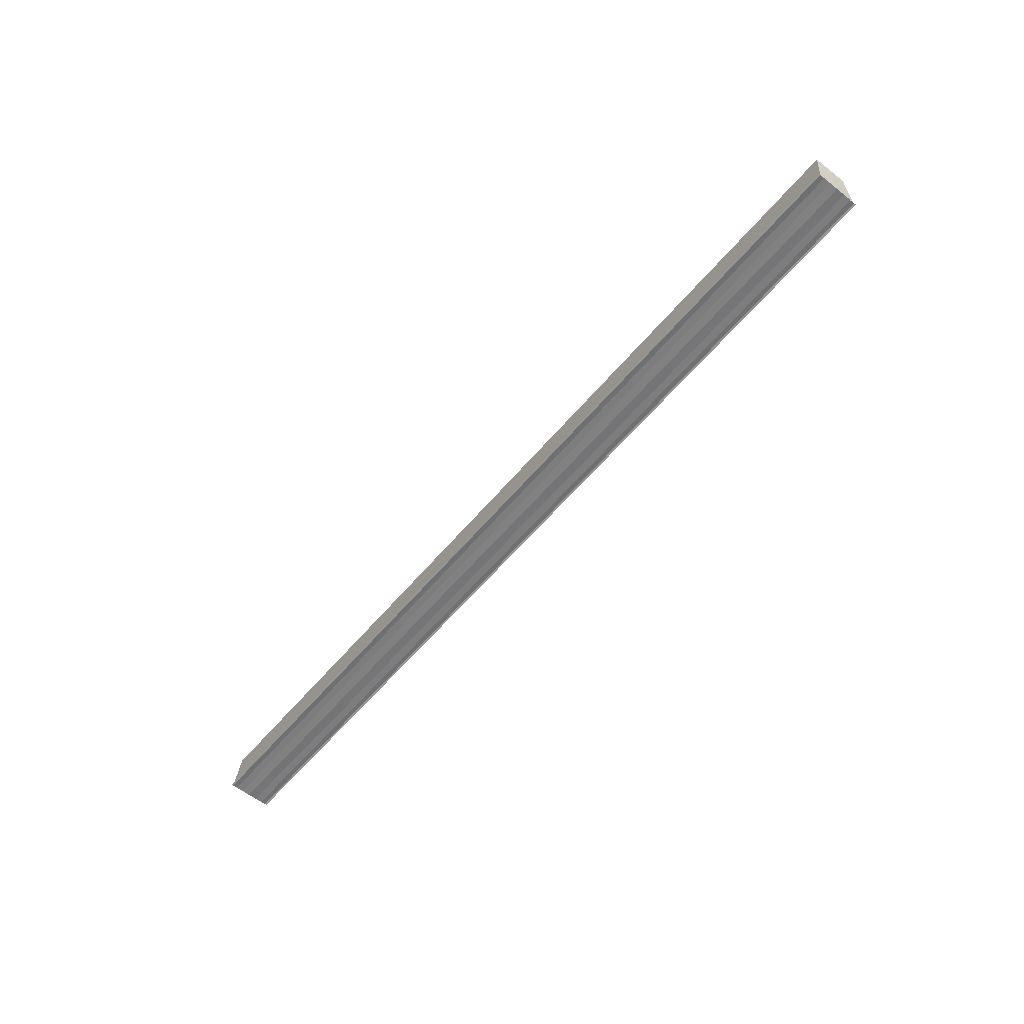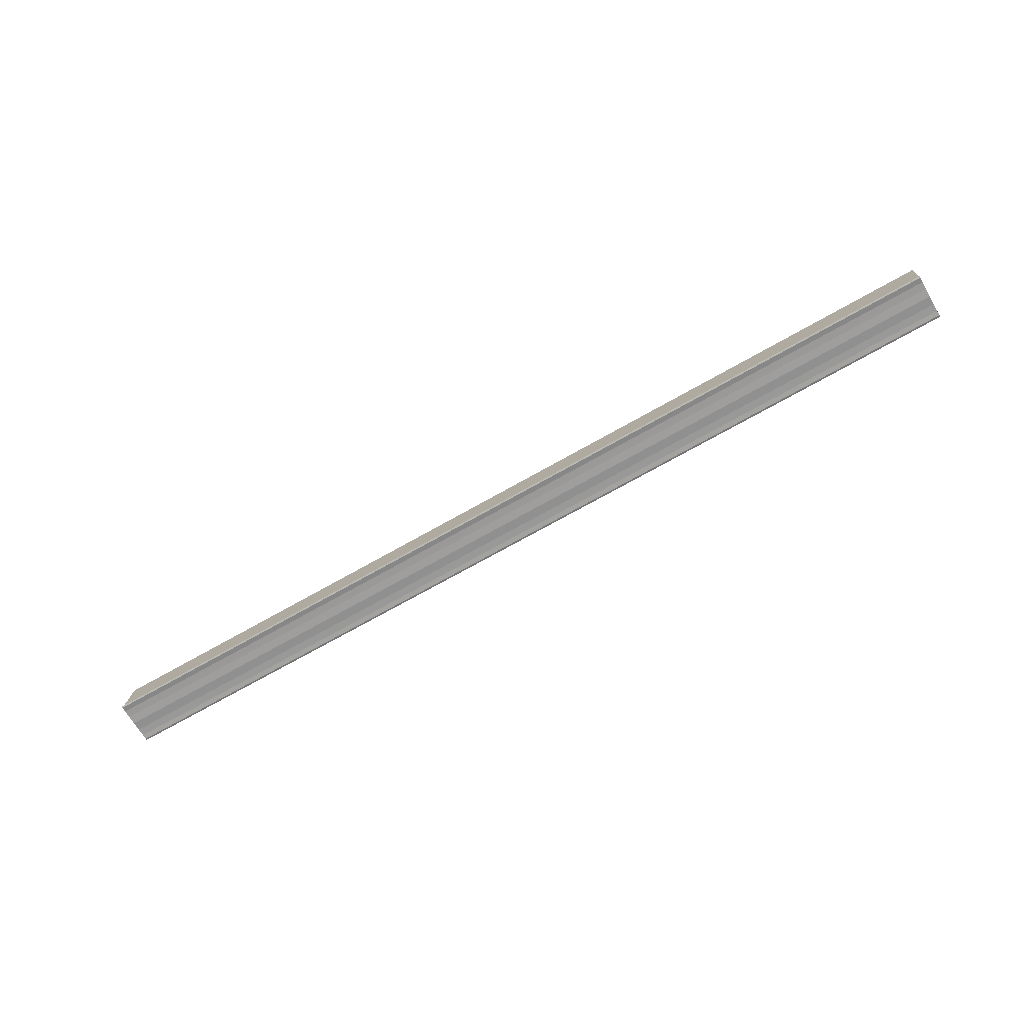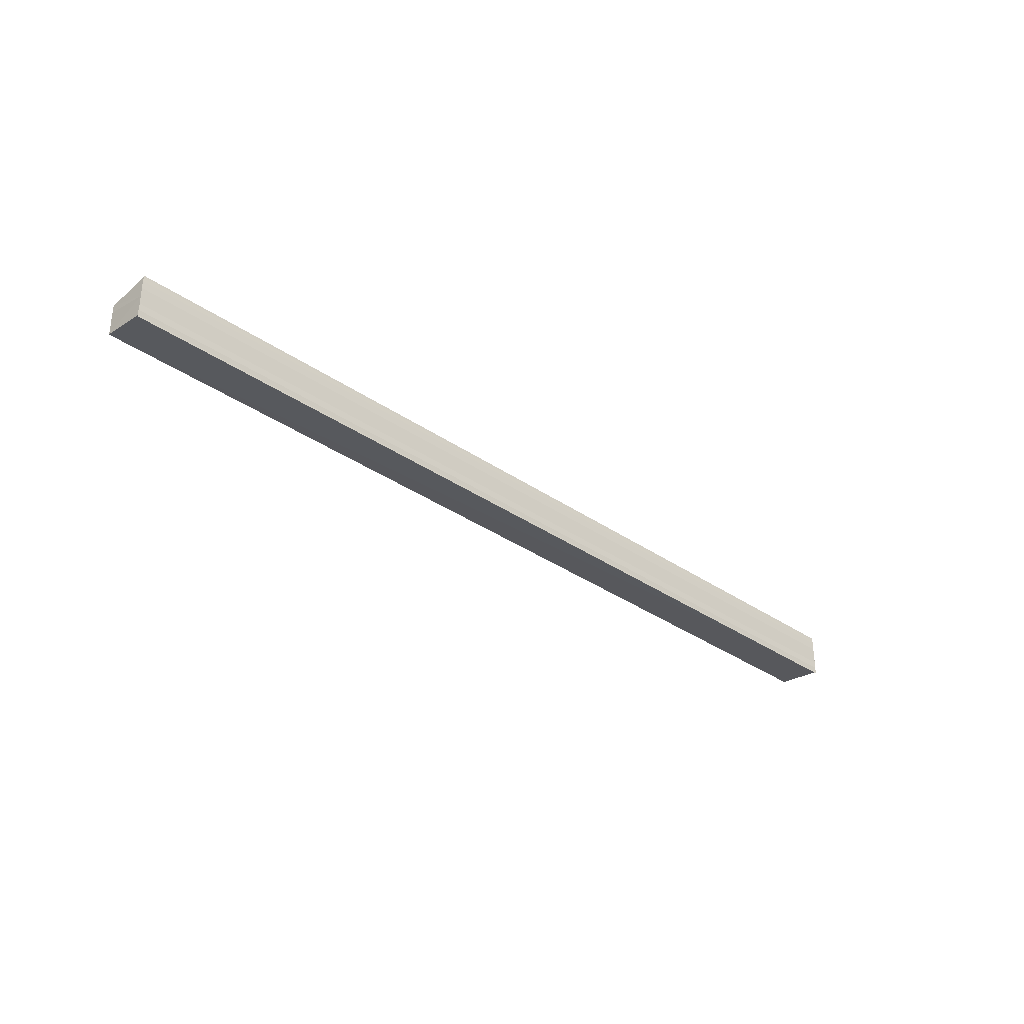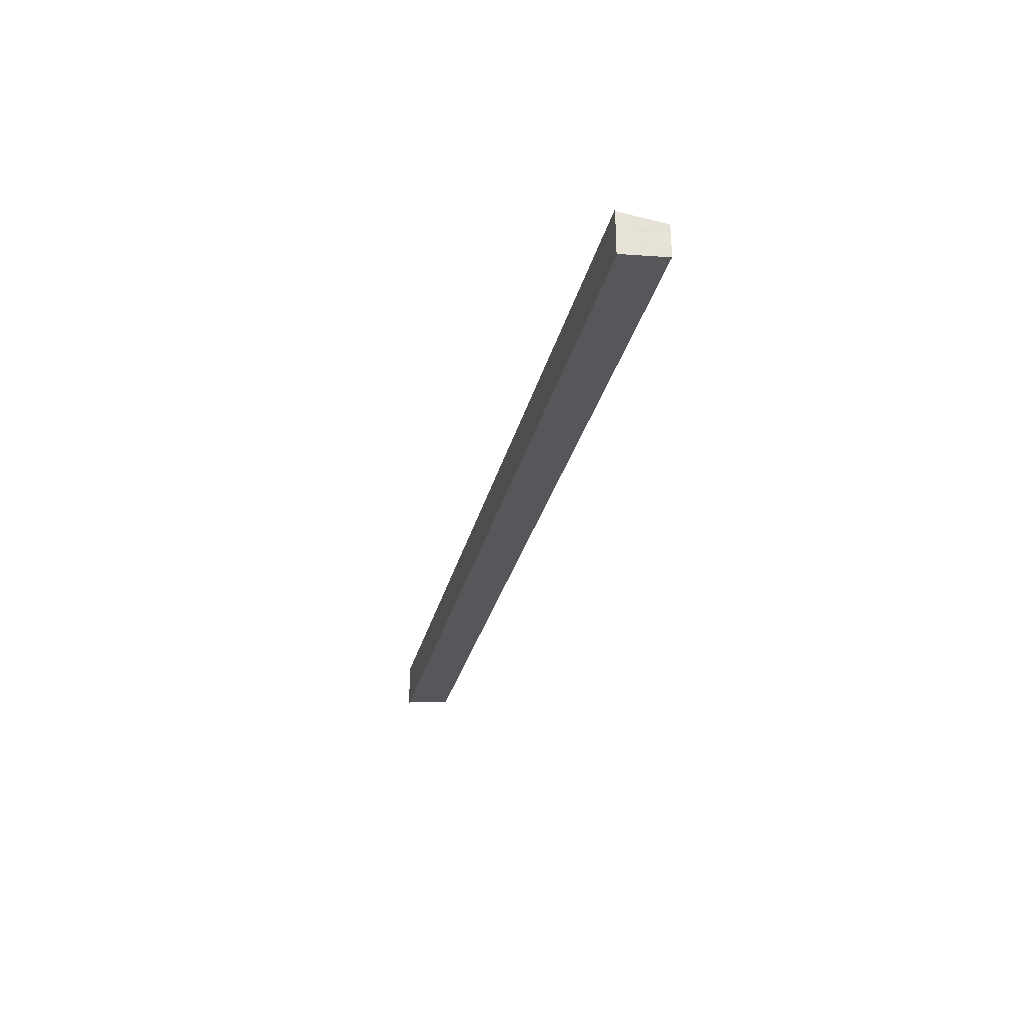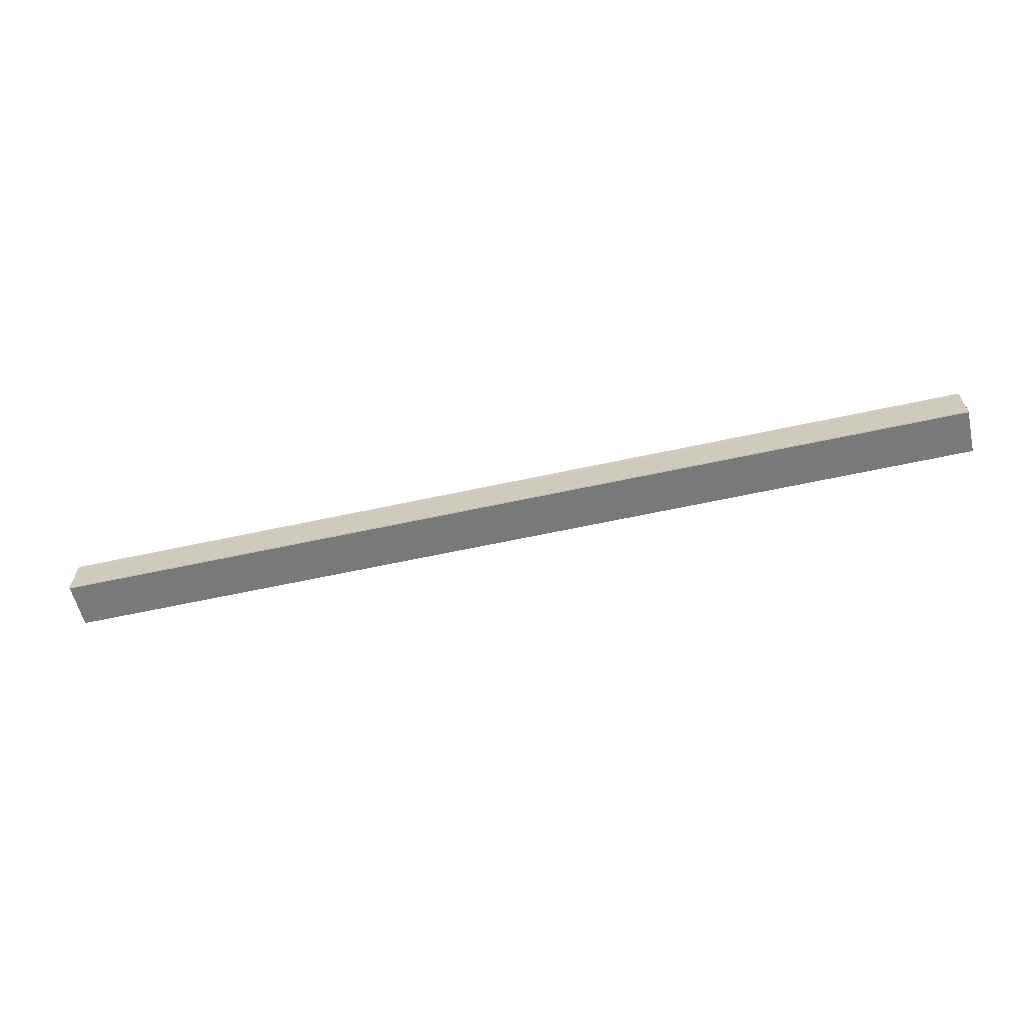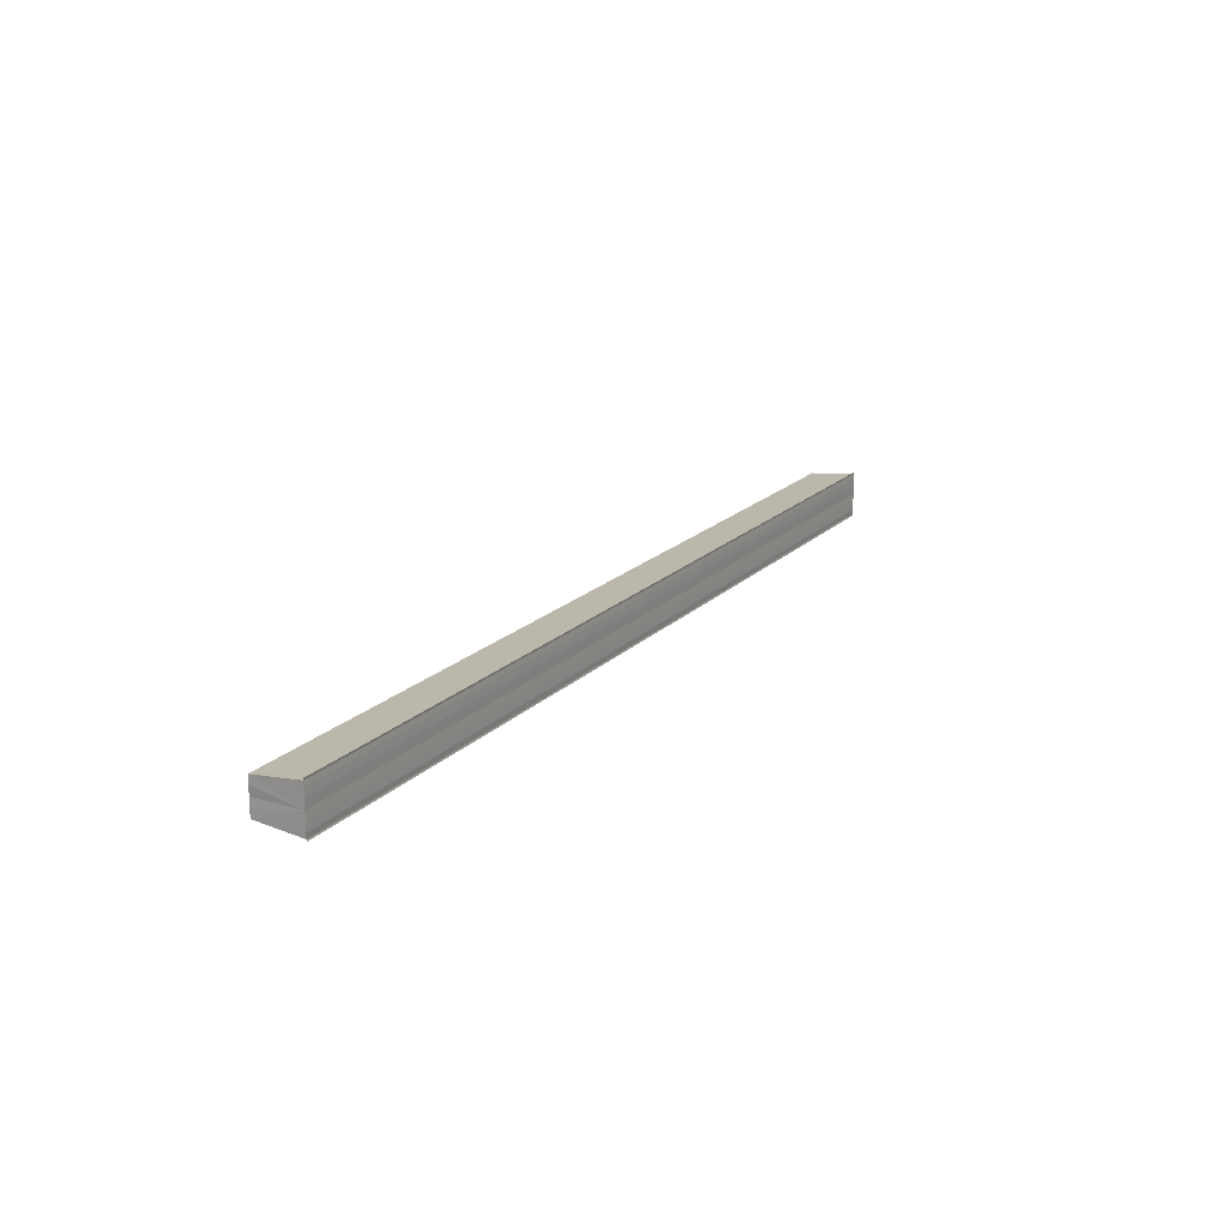
<metadata>
{"format":"obj","ext":"obj","renderer":"f3d","projection":"perspective","resolution":1024,"background":"white","views":[{"elev":-58.1,"azim":-129.4,"up":"+Y"},{"elev":-68.1,"azim":-149.9,"up":"+Y"},{"elev":-33.8,"azim":-43.5,"up":"+Z"},{"elev":-29.1,"azim":76.9,"up":"+Z"},{"elev":-62.9,"azim":12.4,"up":"+Z"},{"elev":18.3,"azim":-60.8,"up":"+Z"}]}
</metadata>
<code>
o 13295
v 2159 1869 7.718
v 2159 1869 7.716
v 2159 1869 7.718
v 2159 1869 7.714
v 2159 1869 7.716
v 2159 1869 7.72
v 2159 1869 7.72
v 2159 1869 7.722
v 2159 1869 7.722
v 2159 1869 7.72
v 2159 1869 7.72
v 2159 1869 7.718
v 2159 1869 7.718
v 2159 1869 7.716
v 2159 1869 7.716
v 2159 1869 7.714
v 2159 1869 7.714
v 2159 1869 7.718
v 2159 1869 7.716
v 2159 1869 7.718
v 2159 1869 7.72
v 2159 1869 7.713
v 2159 1869 7.722
v 2159 1869 7.723
v 2159 1869 7.723
v 2159 1869 7.723
v 2159 1869 7.723
v 2159 1869 7.723
v 2159 1869 7.723
v 2159 1869 7.722
v 2159 1869 7.723
v 2159 1869 7.723
v 2159 1869 7.723
v 2159 1869 7.723
v 2159 1869 7.722
v 2159 1869 7.722
v 2159 1869 7.723
v 2159 1869 7.722
v 2159 1869 7.723
v 2159 1869 7.72
v 2159 1869 7.72
v 2159 1869 7.718
v 2159 1869 7.722
v 2159 1869 7.72
v 2159 1869 7.718
v 2159 1869 7.716
v 2159 1869 7.714
v 2159 1869 7.713
v 2159 1869 7.716
v 2159 1869 7.716
v 2159 1869 7.714
v 2159 1869 7.714
v 2159 1869 7.713
v 2159 1869 7.713
v 2159 1869 7.713
v 2159 1869 7.713
v 2159 1869 7.713
v 2159 1869 7.713
v 2159 1869 7.713
v 2159 1869 7.714
v 2159 1869 7.713
v 2159 1869 7.714
v 2159 1869 7.713
v 2159 1869 7.713
v 2159 1869 7.713
f 1 2 3
f 2 4 5
f 6 1 7
f 8 6 9
f 9 10 11
f 11 12 13
f 13 14 15
f 15 16 17
f 18 16 19
f 18 19 20
f 18 20 21
f 18 22 16
f 18 21 23
f 18 23 24
f 25 24 26
f 27 28 25
f 29 23 30
f 29 31 32
f 33 34 29
f 33 35 29
f 36 24 37
f 38 39 36
f 40 38 36
f 41 38 40
f 42 41 40
f 42 37 43
f 42 43 44
f 42 44 45
f 42 45 46
f 42 46 47
f 42 47 48
f 18 41 42
f 49 18 42
f 50 18 49
f 51 50 49
f 52 50 51
f 53 52 51
f 54 52 55
f 56 57 55
f 55 58 59
f 60 61 62
f 63 61 64
f 62 22 65
f 64 22 65

</code>
